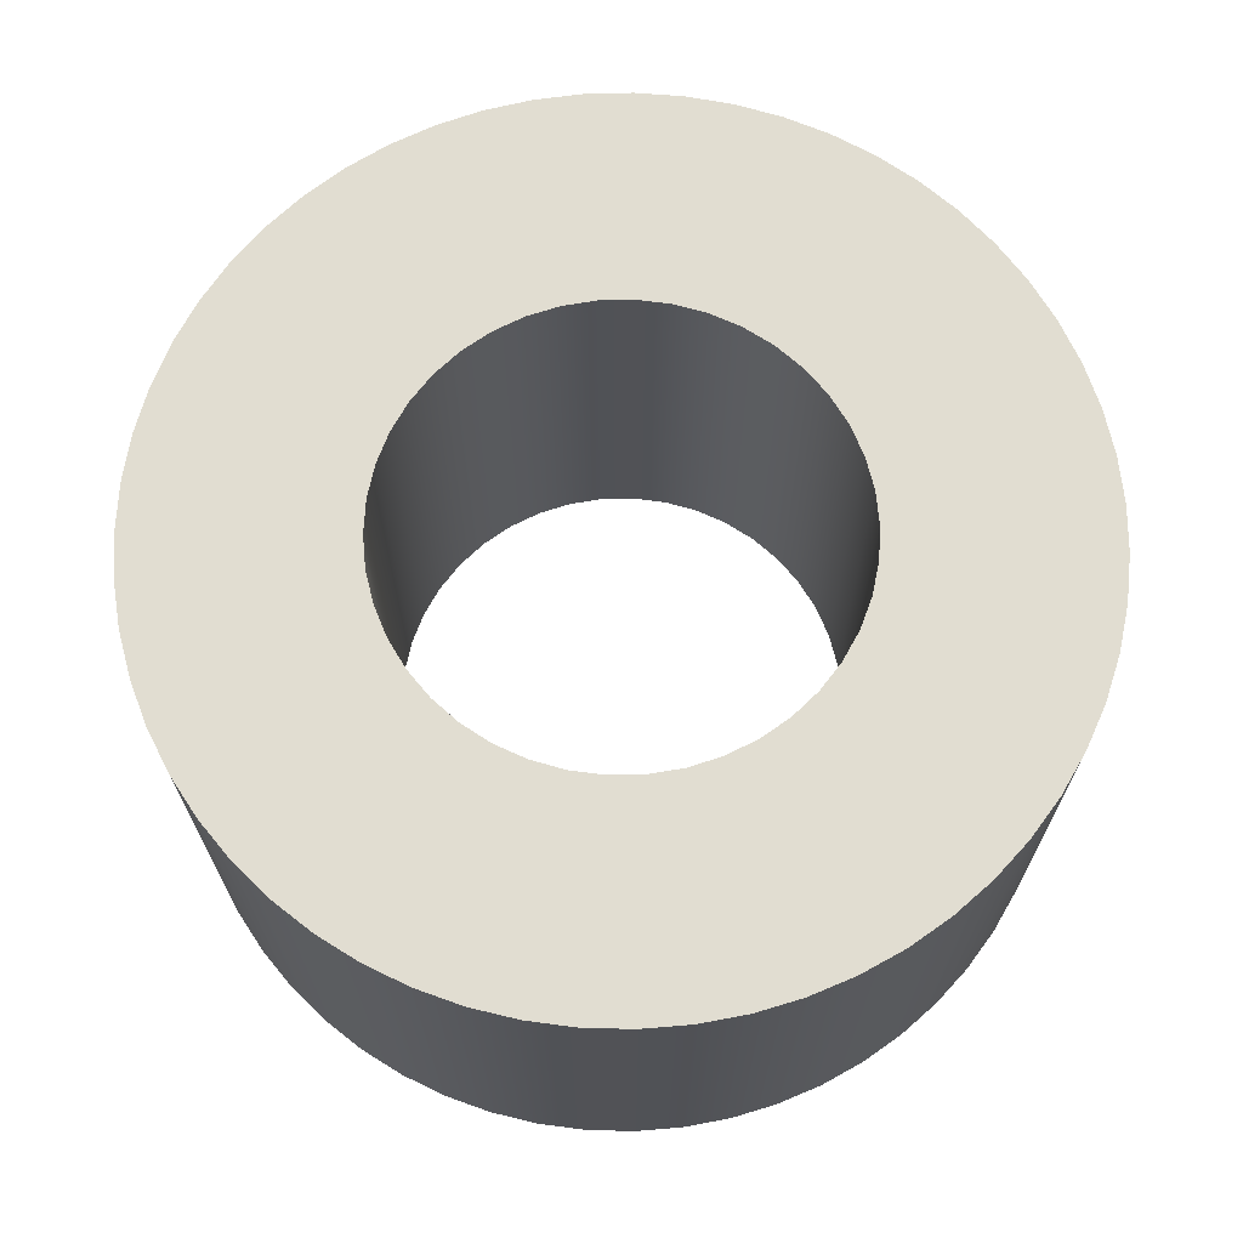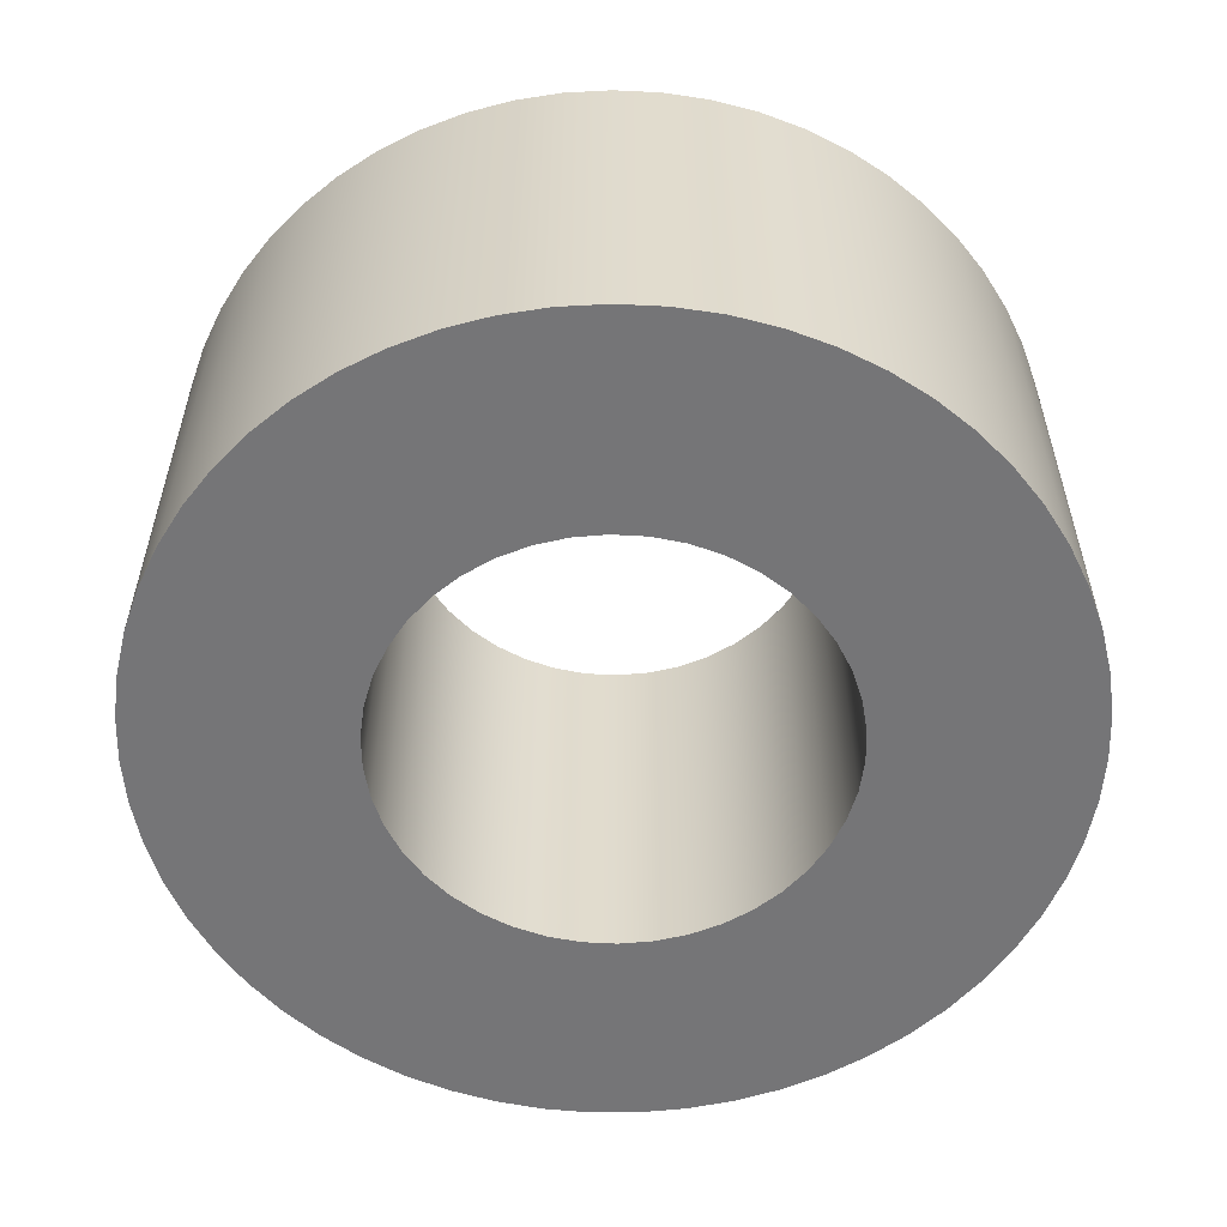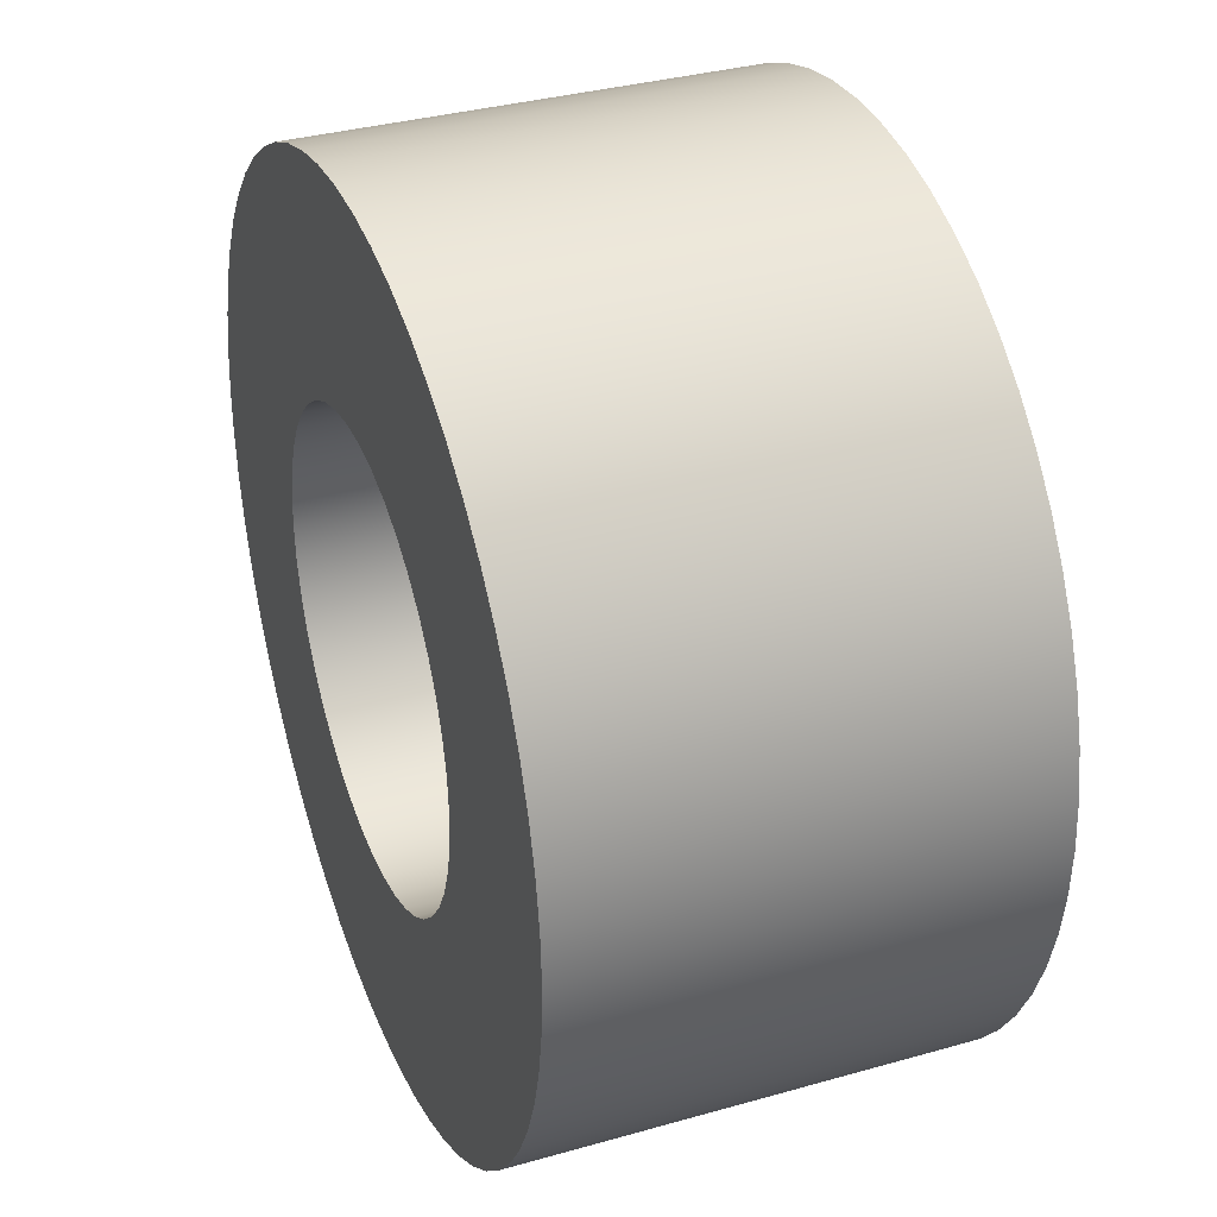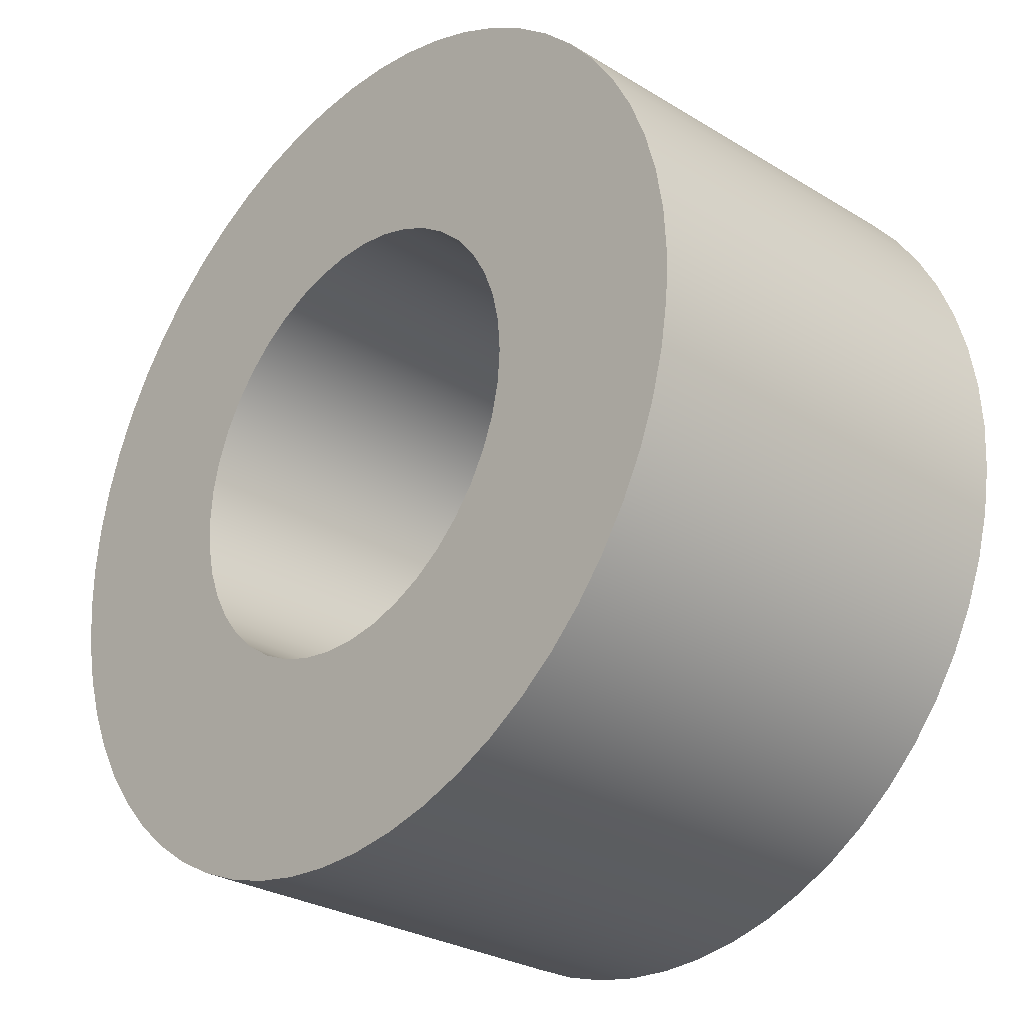
<metadata>
{"format":"obj","ext":"obj","renderer":"f3d","projection":"perspective","resolution":1024,"background":"white","views":[{"elev":68.7,"azim":-61.1,"up":"+Z"},{"elev":-56.6,"azim":56.6,"up":"+Z"},{"elev":34.5,"azim":-110.9,"up":"+Y"},{"elev":-28.5,"azim":-132.4,"up":"+Y"}]}
</metadata>
<code>
v -5.099 -6.244e-16 0
v -5.042 -0.76 0
v -4.872 -1.503 0
v -4.594 -2.212 0
v -4.213 -2.872 0
v -3.738 -3.468 0
v -3.179 -3.987 0
v -2.549 -4.416 0
v -1.863 -4.747 0
v -1.135 -4.971 0
v -0.381 -5.085 0
v 0.381 -5.085 0
v 1.135 -4.971 0
v 1.863 -4.747 0
v 2.549 -4.416 0
v 3.179 -3.987 0
v 3.738 -3.468 0
v 4.213 -2.872 0
v 4.594 -2.212 0
v 4.872 -1.503 0
v 5.042 -0.76 0
v 5.099 0 0
v 5.042 0.76 0
v 4.872 1.503 0
v 4.594 2.212 0
v 4.213 2.872 0
v 3.738 3.468 0
v 3.179 3.987 0
v 2.549 4.416 0
v 1.863 4.747 0
v 1.135 4.971 0
v 0.381 5.085 0
v -0.381 5.085 0
v -1.135 4.971 0
v -1.863 4.747 0
v -2.549 4.416 0
v -3.179 3.987 0
v -3.738 3.468 0
v -4.213 2.872 0
v -4.594 2.212 0
v -4.872 1.503 0
v -5.042 0.76 0
v -10 -1.225e-15 0
v -9.943 1.063 0
v -9.774 2.114 0
v -9.494 3.141 0
v -9.106 4.132 0
v -8.616 5.077 0
v -8.027 5.964 0
v -7.348 6.783 0
v -6.585 7.526 0
v -5.748 8.183 0
v -4.846 8.748 0
v -3.888 9.213 0
v -2.887 9.574 0
v -1.853 9.827 0
v -0.7979 9.968 0
v 0.2662 9.996 0
v 1.327 9.912 0
v 2.373 9.714 0
v 3.392 9.407 0
v 4.373 8.993 0
v 5.304 8.477 0
v 6.175 7.866 0
v 6.976 7.165 0
v 7.698 6.382 0
v 8.333 5.528 0
v 8.874 4.611 0
v 9.313 3.642 0
v 9.648 2.631 0
v 9.873 1.591 0
v 9.986 0.5322 0
v 9.986 -0.5322 0
v 9.873 -1.591 0
v 9.648 -2.631 0
v 9.313 -3.642 0
v 8.874 -4.611 0
v 8.333 -5.528 0
v 7.698 -6.382 0
v 6.976 -7.165 0
v 6.175 -7.866 0
v 5.304 -8.477 0
v 4.373 -8.993 0
v 3.392 -9.407 0
v 2.373 -9.714 0
v 1.327 -9.912 0
v 0.2662 -9.996 0
v -0.7979 -9.968 0
v -1.853 -9.827 0
v -2.887 -9.574 0
v -3.888 -9.213 0
v -4.846 -8.748 0
v -5.748 -8.183 0
v -6.585 -7.526 0
v -7.348 -6.783 0
v -8.027 -5.964 0
v -8.616 -5.077 0
v -9.106 -4.132 0
v -9.494 -3.141 0
v -9.774 -2.114 0
v -9.943 -1.063 0
v -5.099 -6.244e-16 10
v -5.042 0.76 10
v -4.872 1.503 10
v -4.594 2.212 10
v -4.213 2.872 10
v -3.738 3.468 10
v -3.179 3.987 10
v -2.549 4.416 10
v -1.863 4.747 10
v -1.135 4.971 10
v -0.381 5.085 10
v 0.381 5.085 10
v 1.135 4.971 10
v 1.863 4.747 10
v 2.549 4.416 10
v 3.179 3.987 10
v 3.738 3.468 10
v 4.213 2.872 10
v 4.594 2.212 10
v 4.872 1.503 10
v 5.042 0.76 10
v 5.099 0 10
v 5.042 -0.76 10
v 4.872 -1.503 10
v 4.594 -2.212 10
v 4.213 -2.872 10
v 3.738 -3.468 10
v 3.179 -3.987 10
v 2.549 -4.416 10
v 1.863 -4.747 10
v 1.135 -4.971 10
v 0.381 -5.085 10
v -0.381 -5.085 10
v -1.135 -4.971 10
v -1.863 -4.747 10
v -2.549 -4.416 10
v -3.179 -3.987 10
v -3.738 -3.468 10
v -4.213 -2.872 10
v -4.594 -2.212 10
v -4.872 -1.503 10
v -5.042 -0.76 10
v -10 -1.225e-15 10
v -9.943 -1.063 10
v -9.774 -2.114 10
v -9.494 -3.141 10
v -9.106 -4.132 10
v -8.616 -5.077 10
v -8.027 -5.964 10
v -7.348 -6.783 10
v -6.585 -7.526 10
v -5.748 -8.183 10
v -4.846 -8.748 10
v -3.888 -9.213 10
v -2.887 -9.574 10
v -1.853 -9.827 10
v -0.7979 -9.968 10
v 0.2662 -9.996 10
v 1.327 -9.912 10
v 2.373 -9.714 10
v 3.392 -9.407 10
v 4.373 -8.993 10
v 5.304 -8.477 10
v 6.175 -7.866 10
v 6.976 -7.165 10
v 7.698 -6.382 10
v 8.333 -5.528 10
v 8.874 -4.611 10
v 9.313 -3.642 10
v 9.648 -2.631 10
v 9.873 -1.591 10
v 9.986 -0.5322 10
v 9.986 0.5322 10
v 9.873 1.591 10
v 9.648 2.631 10
v 9.313 3.642 10
v 8.874 4.611 10
v 8.333 5.528 10
v 7.698 6.382 10
v 6.976 7.165 10
v 6.175 7.866 10
v 5.304 8.477 10
v 4.373 8.993 10
v 3.392 9.407 10
v 2.373 9.714 10
v 1.327 9.912 10
v 0.2662 9.996 10
v -0.7979 9.968 10
v -1.853 9.827 10
v -2.887 9.574 10
v -3.888 9.213 10
v -4.846 8.748 10
v -5.748 8.183 10
v -6.585 7.526 10
v -7.348 6.783 10
v -8.027 5.964 10
v -8.616 5.077 10
v -9.106 4.132 10
v -9.494 3.141 10
v -9.774 2.114 10
v -9.943 1.063 10
v -5.099 -6.244e-16 10
v -5.042 -0.76 10
v -4.872 -1.503 10
v -4.594 -2.212 10
v -4.213 -2.872 10
v -3.738 -3.468 10
v -3.179 -3.987 10
v -2.549 -4.416 10
v -1.863 -4.747 10
v -1.135 -4.971 10
v -0.381 -5.085 10
v 0.381 -5.085 10
v 1.135 -4.971 10
v 1.863 -4.747 10
v 2.549 -4.416 10
v 3.179 -3.987 10
v 3.738 -3.468 10
v 4.213 -2.872 10
v 4.594 -2.212 10
v 4.872 -1.503 10
v 5.042 -0.76 10
v 5.099 0 10
v 5.042 0.76 10
v 4.872 1.503 10
v 4.594 2.212 10
v 4.213 2.872 10
v 3.738 3.468 10
v 3.179 3.987 10
v 2.549 4.416 10
v 1.863 4.747 10
v 1.135 4.971 10
v 0.381 5.085 10
v -0.381 5.085 10
v -1.135 4.971 10
v -1.863 4.747 10
v -2.549 4.416 10
v -3.179 3.987 10
v -3.738 3.468 10
v -4.213 2.872 10
v -4.594 2.212 10
v -4.872 1.503 10
v -5.042 0.76 10
v -5.099 -6.244e-16 0
v -5.042 0.76 0
v -4.872 1.503 0
v -4.594 2.212 0
v -4.213 2.872 0
v -3.738 3.468 0
v -3.179 3.987 0
v -2.549 4.416 0
v -1.863 4.747 0
v -1.135 4.971 0
v -0.381 5.085 0
v 0.381 5.085 0
v 1.135 4.971 0
v 1.863 4.747 0
v 2.549 4.416 0
v 3.179 3.987 0
v 3.738 3.468 0
v 4.213 2.872 0
v 4.594 2.212 0
v 4.872 1.503 0
v 5.042 0.76 0
v 5.099 0 0
v 5.042 -0.76 0
v 4.872 -1.503 0
v 4.594 -2.212 0
v 4.213 -2.872 0
v 3.738 -3.468 0
v 3.179 -3.987 0
v 2.549 -4.416 0
v 1.863 -4.747 0
v 1.135 -4.971 0
v 0.381 -5.085 0
v -0.381 -5.085 0
v -1.135 -4.971 0
v -1.863 -4.747 0
v -2.549 -4.416 0
v -3.179 -3.987 0
v -3.738 -3.468 0
v -4.213 -2.872 0
v -4.594 -2.212 0
v -4.872 -1.503 0
v -5.042 -0.76 0
v -5.099 -6.244e-16 10
v -5.099 -6.244e-16 0
v -10 -1.225e-15 10
v -9.943 1.063 10
v -9.774 2.114 10
v -9.494 3.141 10
v -9.106 4.132 10
v -8.616 5.077 10
v -8.027 5.964 10
v -7.348 6.783 10
v -6.585 7.526 10
v -5.748 8.183 10
v -4.846 8.748 10
v -3.888 9.213 10
v -2.887 9.574 10
v -1.853 9.827 10
v -0.7979 9.968 10
v 0.2662 9.996 10
v 1.327 9.912 10
v 2.373 9.714 10
v 3.392 9.407 10
v 4.373 8.993 10
v 5.304 8.477 10
v 6.175 7.866 10
v 6.976 7.165 10
v 7.698 6.382 10
v 8.333 5.528 10
v 8.874 4.611 10
v 9.313 3.642 10
v 9.648 2.631 10
v 9.873 1.591 10
v 9.986 0.5322 10
v 9.986 -0.5322 10
v 9.873 -1.591 10
v 9.648 -2.631 10
v 9.313 -3.642 10
v 8.874 -4.611 10
v 8.333 -5.528 10
v 7.698 -6.382 10
v 6.976 -7.165 10
v 6.175 -7.866 10
v 5.304 -8.477 10
v 4.373 -8.993 10
v 3.392 -9.407 10
v 2.373 -9.714 10
v 1.327 -9.912 10
v 0.2662 -9.996 10
v -0.7979 -9.968 10
v -1.853 -9.827 10
v -2.887 -9.574 10
v -3.888 -9.213 10
v -4.846 -8.748 10
v -5.748 -8.183 10
v -6.585 -7.526 10
v -7.348 -6.783 10
v -8.027 -5.964 10
v -8.616 -5.077 10
v -9.106 -4.132 10
v -9.494 -3.141 10
v -9.774 -2.114 10
v -9.943 -1.063 10
v -10 -1.225e-15 0
v -9.943 -1.063 0
v -9.774 -2.114 0
v -9.494 -3.141 0
v -9.106 -4.132 0
v -8.616 -5.077 0
v -8.027 -5.964 0
v -7.348 -6.783 0
v -6.585 -7.526 0
v -5.748 -8.183 0
v -4.846 -8.748 0
v -3.888 -9.213 0
v -2.887 -9.574 0
v -1.853 -9.827 0
v -0.7979 -9.968 0
v 0.2662 -9.996 0
v 1.327 -9.912 0
v 2.373 -9.714 0
v 3.392 -9.407 0
v 4.373 -8.993 0
v 5.304 -8.477 0
v 6.175 -7.866 0
v 6.976 -7.165 0
v 7.698 -6.382 0
v 8.333 -5.528 0
v 8.874 -4.611 0
v 9.313 -3.642 0
v 9.648 -2.631 0
v 9.873 -1.591 0
v 9.986 -0.5322 0
v 9.986 0.5322 0
v 9.873 1.591 0
v 9.648 2.631 0
v 9.313 3.642 0
v 8.874 4.611 0
v 8.333 5.528 0
v 7.698 6.382 0
v 6.976 7.165 0
v 6.175 7.866 0
v 5.304 8.477 0
v 4.373 8.993 0
v 3.392 9.407 0
v 2.373 9.714 0
v 1.327 9.912 0
v 0.2662 9.996 0
v -0.7979 9.968 0
v -1.853 9.827 0
v -2.887 9.574 0
v -3.888 9.213 0
v -4.846 8.748 0
v -5.748 8.183 0
v -6.585 7.526 0
v -7.348 6.783 0
v -8.027 5.964 0
v -8.616 5.077 0
v -9.106 4.132 0
v -9.494 3.141 0
v -9.774 2.114 0
v -9.943 1.063 0
v -10 -1.225e-15 0
v -10 -1.225e-15 10
f 2 101 1
f 1 101 43
f 1 43 44
f 101 2 100
f 100 2 3
f 100 3 99
f 99 3 98
f 98 3 4
f 98 4 97
f 97 4 5
f 97 5 96
f 96 5 6
f 96 6 95
f 95 6 94
f 94 6 7
f 94 7 93
f 93 7 8
f 93 8 92
f 92 8 91
f 91 8 9
f 91 9 90
f 90 9 10
f 90 10 89
f 89 10 11
f 89 11 88
f 88 11 87
f 87 11 12
f 87 12 86
f 86 12 13
f 86 13 85
f 85 13 84
f 84 13 14
f 84 14 83
f 83 14 15
f 83 15 82
f 82 15 16
f 82 16 81
f 81 16 80
f 80 16 17
f 80 17 79
f 79 17 18
f 79 18 78
f 78 18 77
f 77 18 19
f 77 19 76
f 76 19 20
f 76 20 75
f 75 20 21
f 75 21 74
f 74 21 73
f 73 21 22
f 73 22 72
f 72 22 23
f 72 23 71
f 71 23 70
f 70 23 24
f 70 24 69
f 69 24 25
f 69 25 68
f 68 25 26
f 68 26 67
f 67 26 66
f 66 26 27
f 66 27 65
f 65 27 28
f 65 28 64
f 64 28 63
f 63 28 29
f 63 29 62
f 62 29 30
f 62 30 61
f 61 30 31
f 61 31 60
f 60 31 59
f 59 31 32
f 59 32 58
f 58 32 33
f 58 33 57
f 57 33 56
f 56 33 34
f 56 34 55
f 55 34 35
f 55 35 54
f 54 35 36
f 54 36 53
f 53 36 52
f 52 36 37
f 52 37 51
f 51 37 38
f 51 38 50
f 50 38 49
f 49 38 39
f 49 39 48
f 48 39 40
f 48 40 47
f 47 40 41
f 47 41 46
f 46 41 45
f 45 41 42
f 45 42 44
f 44 42 1
f 103 202 102
f 102 202 144
f 102 144 145
f 202 103 201
f 201 103 104
f 201 104 200
f 200 104 199
f 199 104 105
f 199 105 198
f 198 105 106
f 198 106 197
f 197 106 107
f 197 107 196
f 196 107 195
f 195 107 108
f 195 108 194
f 194 108 109
f 194 109 193
f 193 109 192
f 192 109 110
f 192 110 191
f 191 110 111
f 191 111 190
f 190 111 112
f 190 112 189
f 189 112 188
f 188 112 113
f 188 113 187
f 187 113 114
f 187 114 186
f 186 114 185
f 185 114 115
f 185 115 184
f 184 115 116
f 184 116 183
f 183 116 117
f 183 117 182
f 182 117 181
f 181 117 118
f 181 118 180
f 180 118 119
f 180 119 179
f 179 119 178
f 178 119 120
f 178 120 177
f 177 120 121
f 177 121 176
f 176 121 122
f 176 122 175
f 175 122 174
f 174 122 123
f 174 123 173
f 173 123 124
f 173 124 172
f 172 124 171
f 171 124 125
f 171 125 170
f 170 125 126
f 170 126 169
f 169 126 127
f 169 127 168
f 168 127 167
f 167 127 128
f 167 128 166
f 166 128 129
f 166 129 165
f 165 129 164
f 164 129 130
f 164 130 163
f 163 130 131
f 163 131 162
f 162 131 132
f 162 132 161
f 161 132 160
f 160 132 133
f 160 133 159
f 159 133 134
f 159 134 158
f 158 134 157
f 157 134 135
f 157 135 156
f 156 135 136
f 156 136 155
f 155 136 137
f 155 137 154
f 154 137 153
f 153 137 138
f 153 138 152
f 152 138 139
f 152 139 151
f 151 139 150
f 150 139 140
f 150 140 149
f 149 140 141
f 149 141 148
f 148 141 142
f 148 142 147
f 147 142 146
f 146 142 143
f 146 143 145
f 145 143 102
f 204 286 203
f 203 286 288
f 287 245 244
f 244 245 246
f 244 246 243
f 243 246 247
f 243 247 242
f 242 247 248
f 242 248 241
f 241 248 249
f 241 249 240
f 240 249 250
f 240 250 239
f 239 250 251
f 239 251 238
f 238 251 252
f 238 252 237
f 237 252 253
f 237 253 236
f 236 253 254
f 236 254 235
f 235 254 255
f 235 255 234
f 234 255 256
f 234 256 233
f 233 256 257
f 233 257 232
f 232 257 258
f 232 258 231
f 231 258 259
f 231 259 230
f 230 259 260
f 230 260 229
f 229 260 261
f 229 261 228
f 228 261 262
f 228 262 227
f 227 262 263
f 227 263 226
f 226 263 264
f 226 264 225
f 225 264 265
f 225 265 224
f 224 265 266
f 224 266 223
f 223 266 267
f 223 267 222
f 222 267 268
f 222 268 221
f 221 268 269
f 221 269 220
f 220 269 270
f 220 270 219
f 219 270 271
f 219 271 218
f 218 271 272
f 218 272 217
f 217 272 273
f 217 273 216
f 216 273 274
f 216 274 215
f 215 274 275
f 215 275 214
f 214 275 276
f 214 276 213
f 213 276 277
f 213 277 212
f 212 277 278
f 212 278 211
f 211 278 279
f 211 279 210
f 210 279 280
f 210 280 209
f 209 280 281
f 209 281 208
f 208 281 282
f 208 282 207
f 207 282 283
f 207 283 206
f 206 283 284
f 206 284 205
f 205 284 285
f 205 285 204
f 204 285 286
f 290 406 289
f 289 406 407
f 408 348 347
f 347 348 349
f 347 349 350
f 290 291 406
f 406 291 405
f 405 291 292
f 405 292 404
f 404 292 293
f 404 293 403
f 403 293 294
f 403 294 402
f 402 294 295
f 402 295 401
f 401 295 296
f 401 296 400
f 400 296 297
f 400 297 399
f 399 297 298
f 399 298 398
f 398 298 299
f 398 299 397
f 397 299 300
f 397 300 396
f 396 300 301
f 396 301 395
f 395 301 302
f 395 302 394
f 394 302 303
f 394 303 393
f 393 303 304
f 393 304 392
f 392 304 305
f 392 305 391
f 391 305 306
f 391 306 390
f 390 306 307
f 390 307 389
f 389 307 308
f 389 308 388
f 388 308 309
f 388 309 387
f 387 309 310
f 387 310 386
f 386 310 311
f 386 311 385
f 385 311 312
f 385 312 384
f 384 312 313
f 384 313 383
f 383 313 314
f 383 314 382
f 382 314 315
f 382 315 381
f 381 315 316
f 381 316 380
f 380 316 317
f 380 317 379
f 379 317 318
f 379 318 378
f 378 318 319
f 378 319 377
f 377 319 320
f 377 320 376
f 376 320 321
f 376 321 375
f 375 321 322
f 375 322 374
f 374 322 323
f 374 323 373
f 373 323 324
f 373 324 372
f 372 324 325
f 372 325 371
f 371 325 326
f 371 326 370
f 370 326 327
f 370 327 369
f 369 327 328
f 369 328 368
f 368 328 329
f 368 329 367
f 367 329 330
f 367 330 366
f 366 330 331
f 366 331 365
f 365 331 332
f 365 332 364
f 364 332 333
f 364 333 363
f 363 333 334
f 363 334 362
f 362 334 335
f 362 335 361
f 361 335 336
f 361 336 360
f 360 336 337
f 360 337 359
f 359 337 338
f 359 338 358
f 358 338 339
f 358 339 357
f 357 339 340
f 357 340 356
f 356 340 341
f 356 341 355
f 355 341 342
f 355 342 354
f 354 342 343
f 354 343 353
f 353 343 344
f 353 344 352
f 352 344 345
f 352 345 351
f 351 345 346
f 351 346 350
f 350 346 347

</code>
